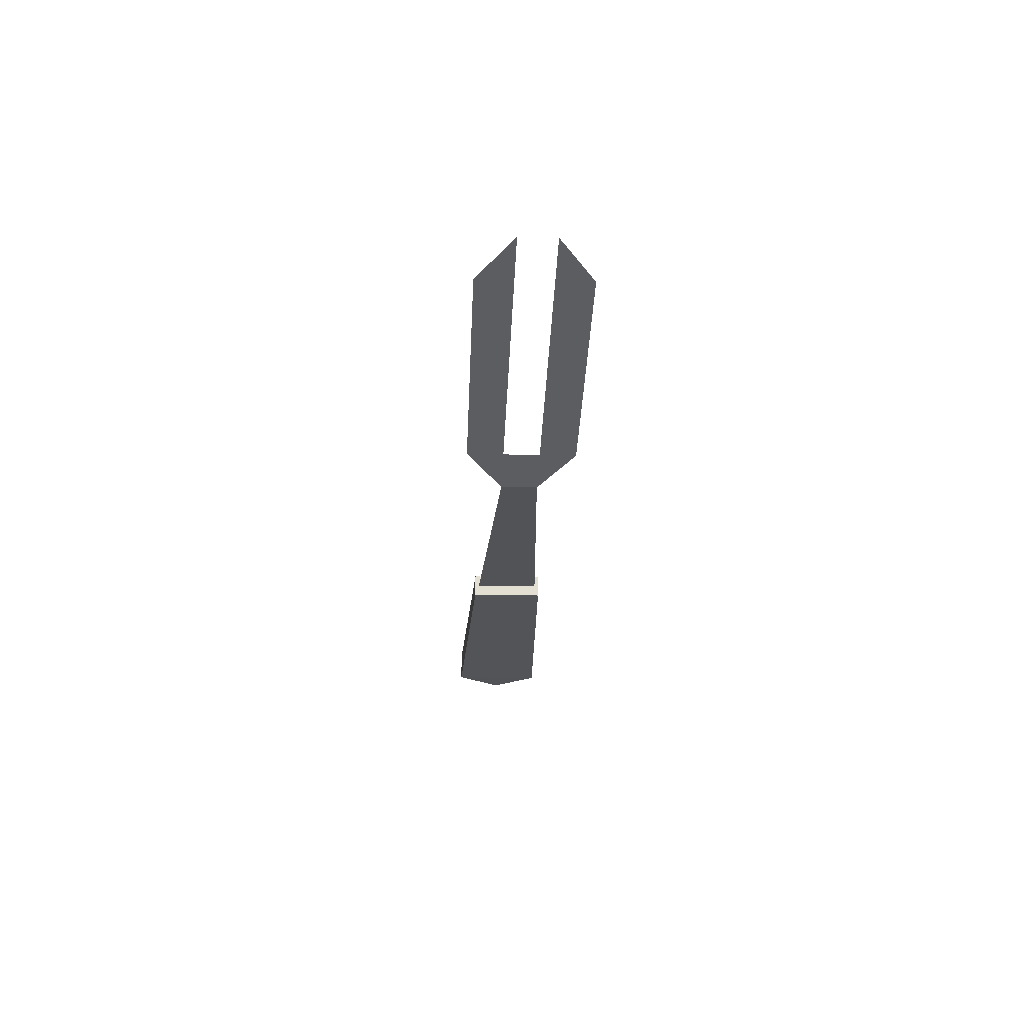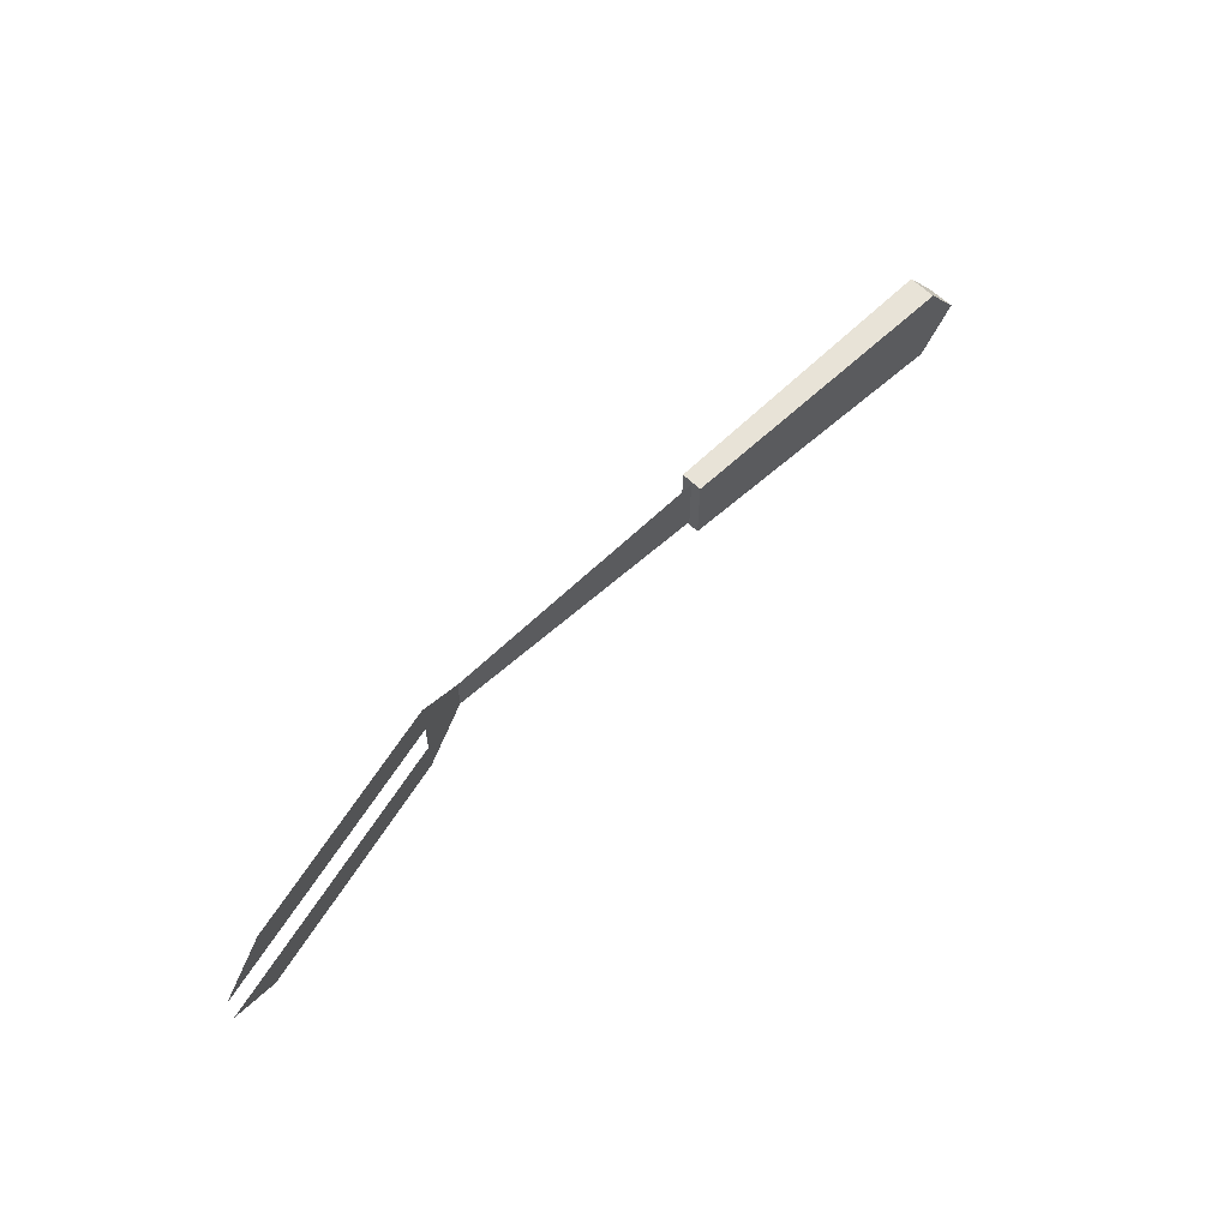
<metadata>
{"format":"obj","ext":"obj","renderer":"f3d","projection":"perspective","resolution":1024,"background":"white","views":[{"elev":-22.3,"azim":87.4,"up":"+Y"},{"elev":59.9,"azim":136.0,"up":"+Z"}]}
</metadata>
<code>
g cookingFork
v -0.3161 0 -0.03249
v -0.3413 0 -7.219e-16
v -0.3161 0 0.03249
v -0.3161 0.02 0.03249
v -0.3413 0.02 -7.219e-16
v -0.3161 0.02 -0.03249
v -0.09443 0.0178 0.02534
v -0.09443 0.0178 -0.02534
v -0.09443 0.0022 -0.02534
v -0.09443 0.0022 0.02534
v 0.1443 0.01933 0.03746
v 0.1443 0.01933 0.01249
v 0.3065 0.06278 0.03746
v 0.3413 0.07212 0.01249
v 0.1443 0.01933 -0.03746
v 0.1095 0.01 -0.01249
v 0.1095 0.01 0.01249
v 0.1443 0.01933 -0.01249
v 0.3413 0.07212 -0.01249
v 0.3065 0.06278 -0.03746
v -0.09443 0.01 0.02249
v -0.09443 0.01 -0.02249
f 3 2 1
f 6 5 4
f 7 6 4
f 6 7 8
f 5 3 4
f 3 5 2
f 9 3 1
f 3 9 10
f 6 9 1
f 9 6 8
f 10 4 3
f 4 10 7
f 9 7 10
f 7 9 8
f 6 2 5
f 2 6 1
f 13 12 11
f 12 13 14
f 15 11 12
f 16 11 15
f 11 16 17
f 15 12 18
f 15 18 19
f 15 19 20
f 11 12 13
f 14 13 12
f 12 11 15
f 15 11 16
f 17 16 11
f 18 12 15
f 19 18 15
f 20 19 15
f 17 22 21
f 22 17 16
f 21 22 17
f 16 17 22

</code>
